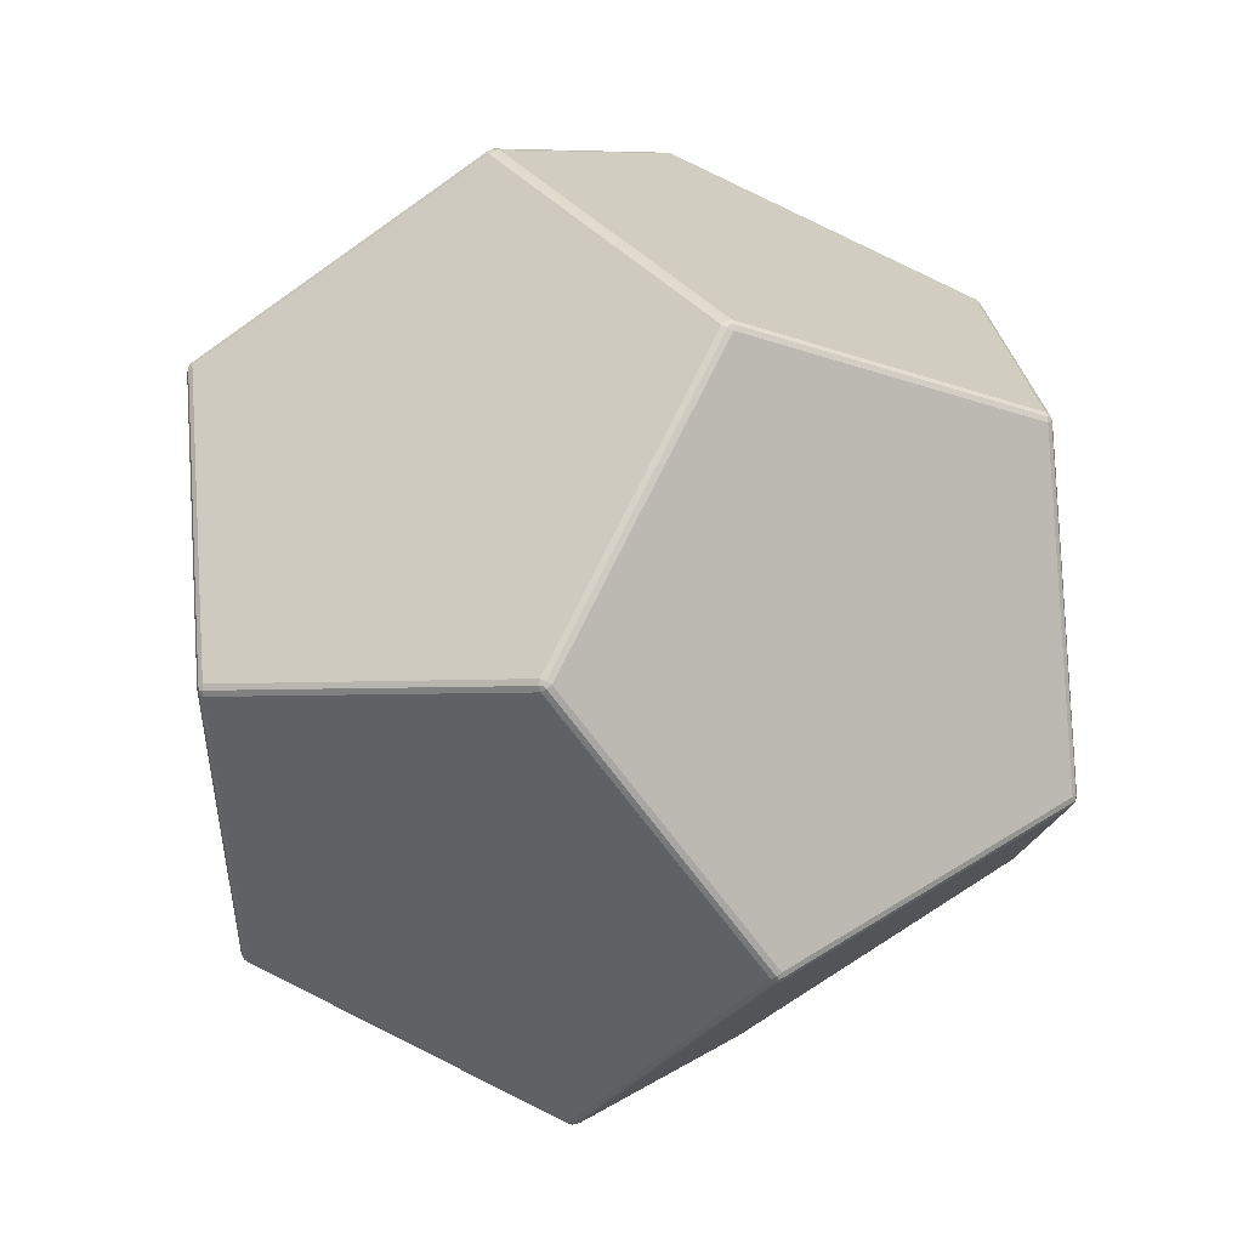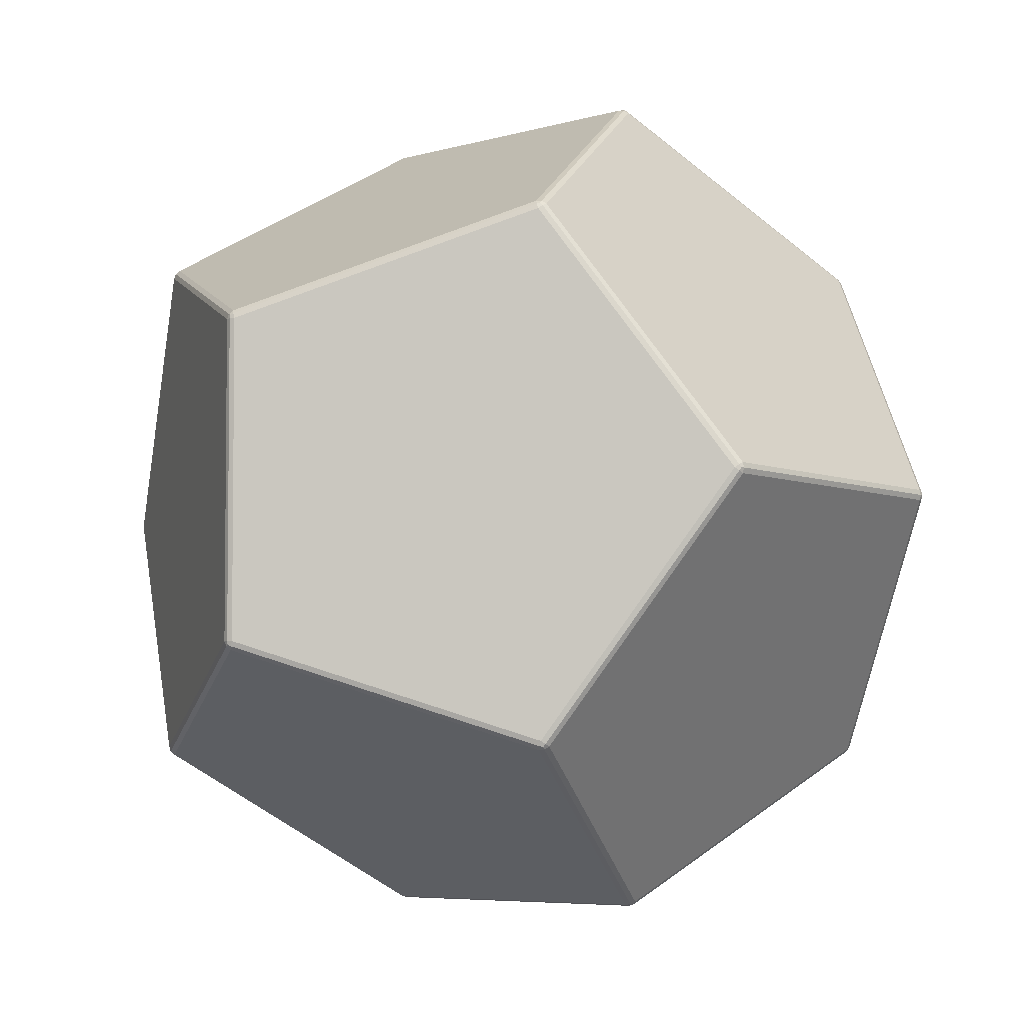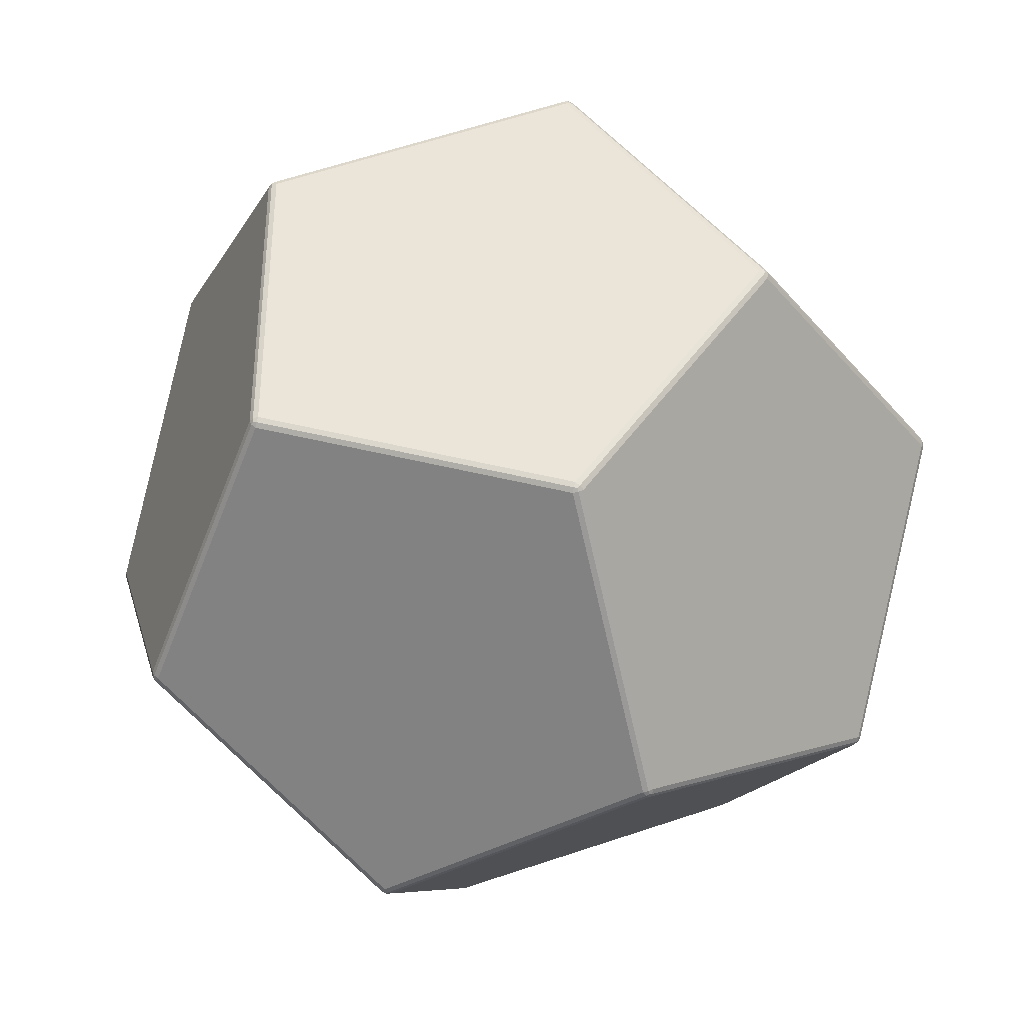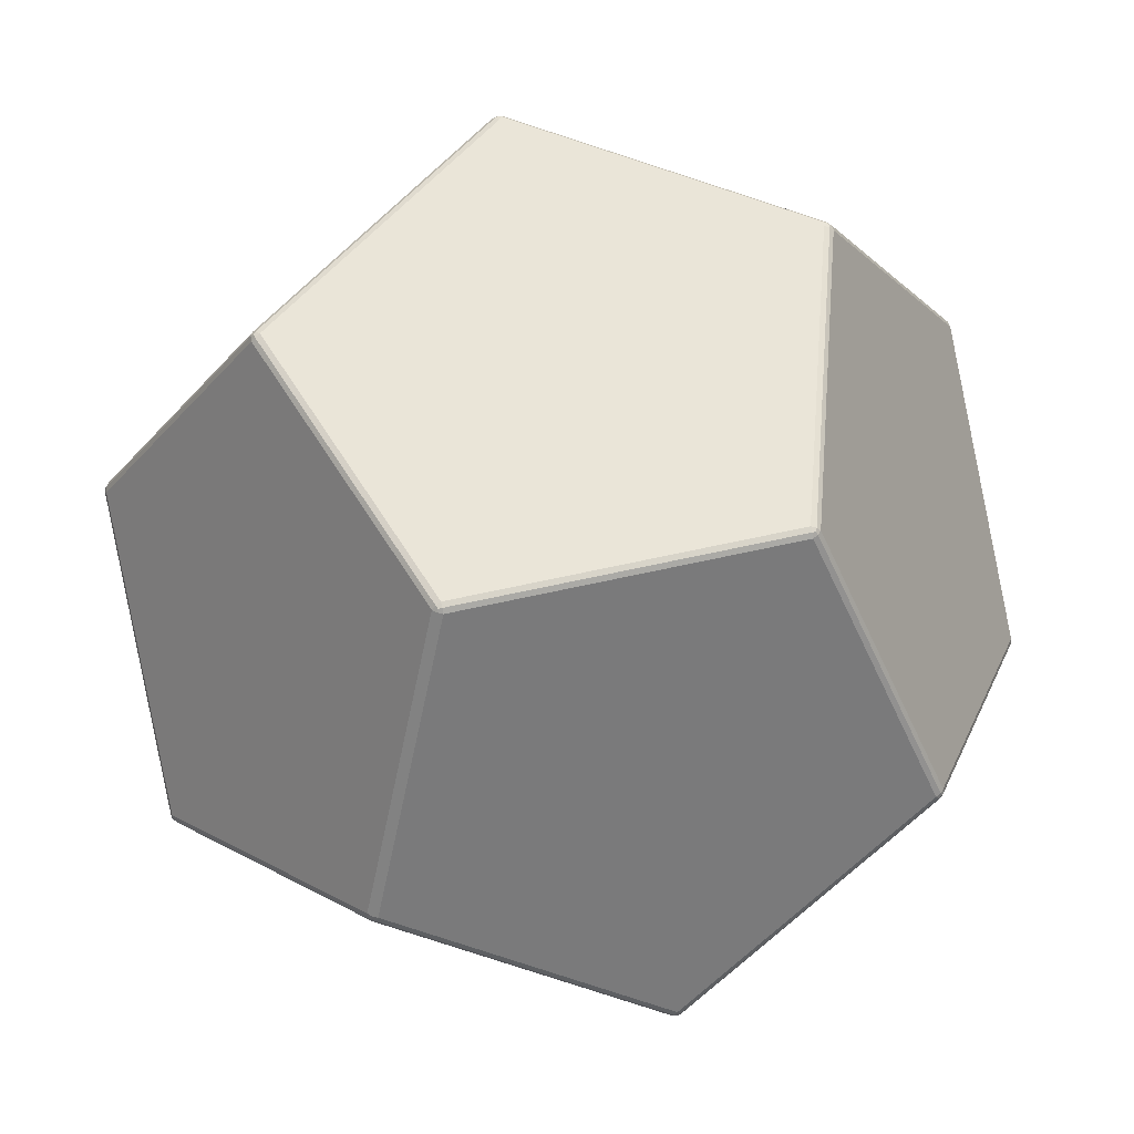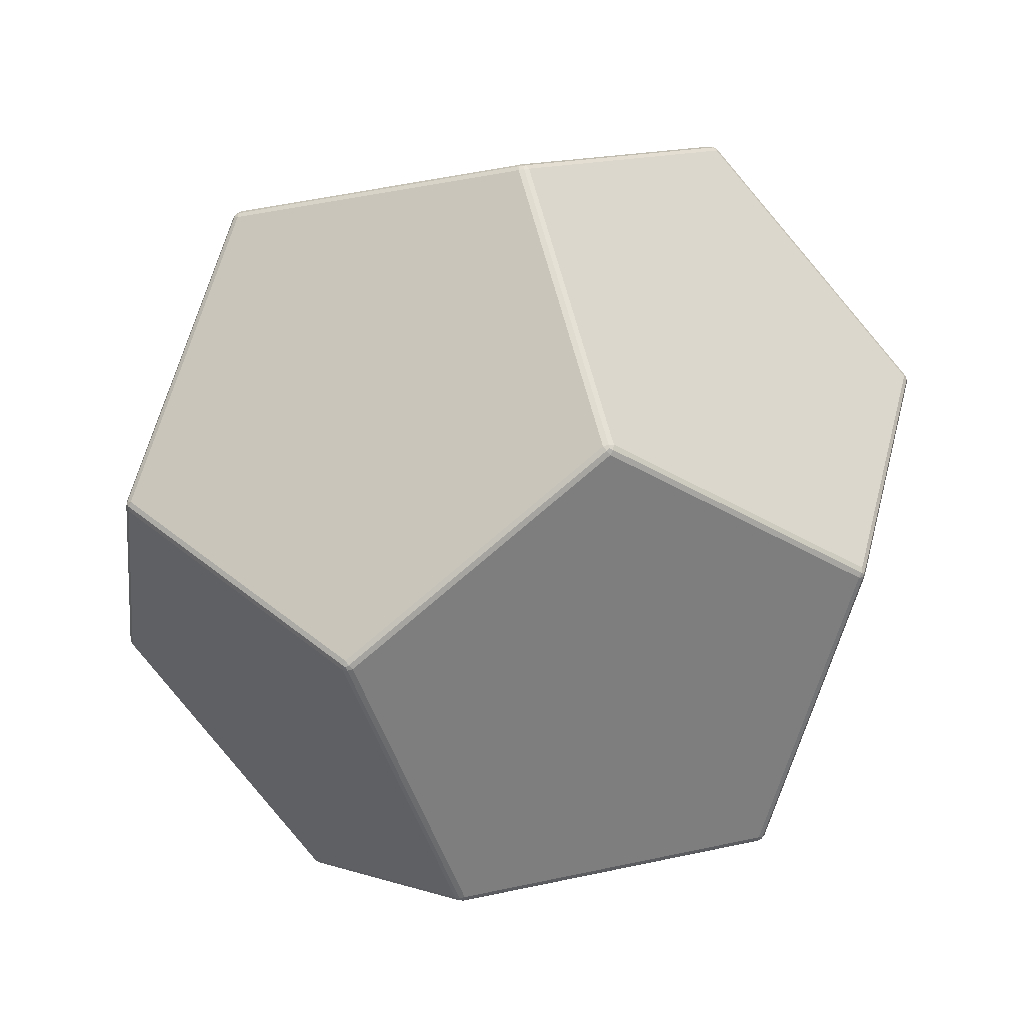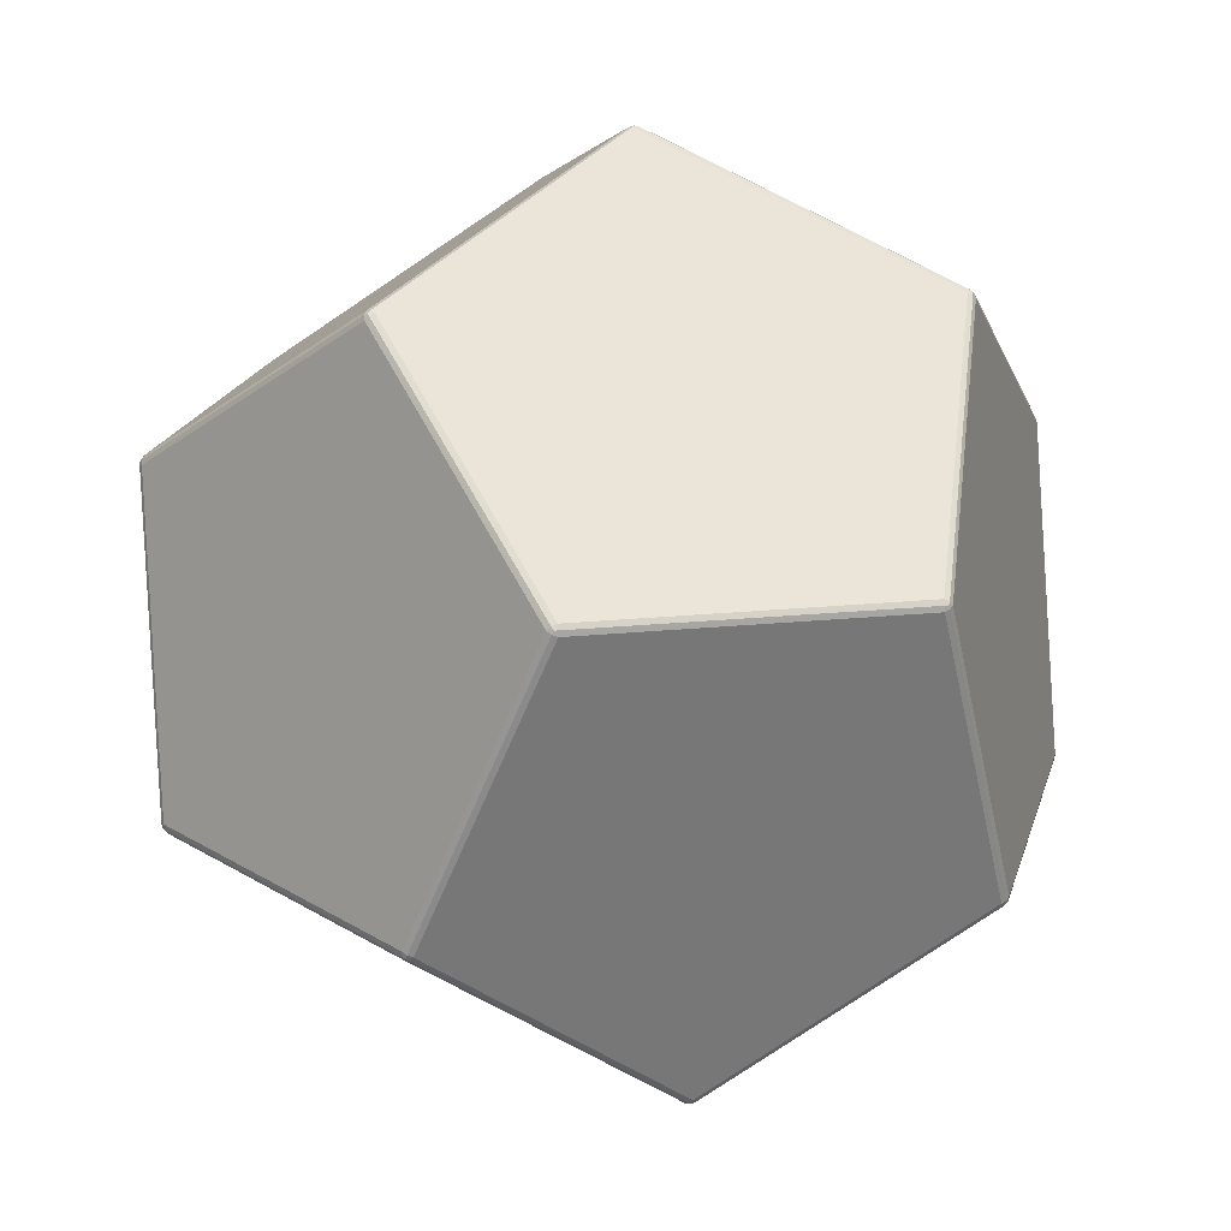
<metadata>
{"format":"obj","ext":"obj","renderer":"f3d","projection":"perspective","resolution":1024,"background":"white","views":[{"elev":59.5,"azim":84.4,"up":"+Z"},{"elev":-70.8,"azim":-159.8,"up":"+Z"},{"elev":8.1,"azim":136.2,"up":"+Z"},{"elev":59.3,"azim":22.7,"up":"+Y"},{"elev":-37.7,"azim":142.6,"up":"+Z"},{"elev":-79.5,"azim":33.8,"up":"+Z"}]}
</metadata>
<code>
o Dodecahedron_2In.002
v -0.2132 -0.2876 -0.06481
v -0.2106 -0.2876 -0.0729
v -0.2063 -0.2921 -0.06704
v -0.2128 -0.2882 -0.06914
v -0.2109 -0.2903 -0.06854
v -0.2088 -0.2908 -0.07043
v -0.2103 -0.2908 -0.06575
v -0.004253 -0.2876 -0.2228
v 0.004253 -0.2876 -0.2228
v 0 -0.2921 -0.217
v 0 -0.2882 -0.2237
v 0 -0.2903 -0.2218
v 0.002463 -0.2908 -0.2204
v -0.002463 -0.2908 -0.2204
v -0.1344 -0.2876 0.1778
v -0.1275 -0.2921 0.1755
v -0.1275 -0.2876 0.1828
v -0.1315 -0.2908 0.1768
v -0.1304 -0.2903 0.1794
v -0.1275 -0.2908 0.1797
v -0.1315 -0.2882 0.181
v 0.2106 -0.2876 -0.0729
v 0.2132 -0.2876 -0.06481
v 0.2063 -0.2921 -0.06704
v 0.2128 -0.2882 -0.06914
v 0.2109 -0.2903 -0.06854
v 0.2103 -0.2908 -0.06575
v 0.2088 -0.2908 -0.07043
v 0.1275 -0.2876 0.1828
v 0.1275 -0.2921 0.1755
v 0.1344 -0.2876 0.1778
v 0.1275 -0.2908 0.1797
v 0.1304 -0.2903 0.1794
v 0.1315 -0.2908 0.1768
v 0.1315 -0.2882 0.181
v 0.004253 0.07066 0.3569
v -0.004253 0.07066 0.3569
v 0 0.06343 0.3583
v 0 0.07124 0.3578
v 0 0.06854 0.3589
v -0.002463 0.06704 0.3586
v 0.002463 0.06704 0.3586
v 0.2063 -0.07066 0.2912
v 0.2132 -0.07066 0.2862
v 0.2106 -0.06343 0.2899
v 0.2103 -0.07124 0.2895
v 0.2109 -0.06854 0.2903
v 0.2128 -0.06704 0.2887
v 0.2088 -0.06704 0.2916
v 0.3381 0.07066 0.1143
v 0.3407 0.06343 0.1107
v 0.3407 0.07066 0.1062
v 0.3403 0.06704 0.1132
v 0.3413 0.06854 0.1109
v 0.3418 0.06704 0.1085
v 0.3403 0.07124 0.1106
v 0 -0.06343 -0.3583
v 0.004253 -0.07066 -0.3569
v -0.004253 -0.07066 -0.3569
v 0.002463 -0.06704 -0.3586
v 0 -0.06854 -0.3589
v 0 -0.07124 -0.3578
v -0.002463 -0.06704 -0.3586
v -0.2063 0.07066 -0.2912
v -0.2106 0.06343 -0.2899
v -0.2132 0.07066 -0.2862
v -0.2088 0.06704 -0.2916
v -0.2109 0.06854 -0.2903
v -0.2128 0.06704 -0.2887
v -0.2103 0.07124 -0.2895
v -0.3407 -0.06343 -0.1107
v -0.3381 -0.07066 -0.1143
v -0.3407 -0.07066 -0.1062
v -0.3403 -0.06704 -0.1132
v -0.3413 -0.06854 -0.1109
v -0.3403 -0.07124 -0.1106
v -0.3418 -0.06704 -0.1085
v 0.2063 0.07066 -0.2912
v 0.2132 0.07066 -0.2862
v 0.2106 0.06343 -0.2899
v 0.2103 0.07124 -0.2895
v 0.2109 0.06854 -0.2903
v 0.2128 0.06704 -0.2887
v 0.2088 0.06704 -0.2916
v 0.3407 -0.06343 -0.1107
v 0.3407 -0.07066 -0.1062
v 0.3381 -0.07066 -0.1143
v 0.3418 -0.06704 -0.1085
v 0.3413 -0.06854 -0.1109
v 0.3403 -0.07124 -0.1106
v 0.3403 -0.06704 -0.1132
v -0.3381 0.07066 0.1143
v -0.3407 0.07066 0.1062
v -0.3407 0.06343 0.1107
v -0.3403 0.07124 0.1106
v -0.3413 0.06854 0.1109
v -0.3418 0.06704 0.1085
v -0.3403 0.06704 0.1132
v -0.2132 -0.07066 0.2862
v -0.2063 -0.07066 0.2912
v -0.2106 -0.06343 0.2899
v -0.2103 -0.07124 0.2895
v -0.2109 -0.06854 0.2903
v -0.2088 -0.06704 0.2916
v -0.2128 -0.06704 0.2887
v -0.004253 0.2876 0.2228
v 0.004253 0.2876 0.2228
v 0 0.2921 0.217
v 0 0.2882 0.2237
v 0 0.2903 0.2218
v 0.002463 0.2908 0.2204
v -0.002463 0.2908 0.2204
v 0.1344 0.2876 -0.1778
v 0.1275 0.2876 -0.1828
v 0.1275 0.2921 -0.1755
v 0.1315 0.2882 -0.181
v 0.1304 0.2903 -0.1794
v 0.1275 0.2908 -0.1797
v 0.1315 0.2908 -0.1768
v -0.2106 0.2876 0.0729
v -0.2063 0.2921 0.06704
v -0.2132 0.2876 0.06481
v -0.2088 0.2908 0.07043
v -0.2109 0.2903 0.06854
v -0.2103 0.2908 0.06575
v -0.2128 0.2882 0.06914
v -0.1275 0.2921 -0.1755
v -0.1275 0.2876 -0.1828
v -0.1344 0.2876 -0.1778
v -0.1275 0.2908 -0.1797
v -0.1304 0.2903 -0.1794
v -0.1315 0.2882 -0.181
v -0.1315 0.2908 -0.1768
v 0.2063 0.2921 0.06704
v 0.2106 0.2876 0.0729
v 0.2132 0.2876 0.06481
v 0.2088 0.2908 0.07043
v 0.2109 0.2903 0.06854
v 0.2128 0.2882 0.06914
v 0.2103 0.2908 0.06575
f 8 2 72 65 59
f 101 37 106 120 92
f 80 87 22 9 58
f 43 38 100 17 29
f 52 85 79 113 136
f 23 86 51 44 31
f 129 66 71 93 122
f 78 57 64 128 114
f 10 24 30 16 3
f 121 108 134 115 127
f 36 45 50 135 107
f 1 4 5 7
f 2 6 5 4
f 3 7 5 6
f 8 11 12 14
f 9 13 12 11
f 10 14 12 13
f 15 18 19 21
f 16 20 19 18
f 17 21 19 20
f 22 25 26 28
f 23 27 26 25
f 24 28 26 27
f 29 32 33 35
f 30 34 33 32
f 31 35 33 34
f 36 39 40 42
f 37 41 40 39
f 38 42 40 41
f 43 46 47 49
f 44 48 47 46
f 45 49 47 48
f 50 53 54 56
f 51 55 54 53
f 52 56 54 55
f 57 60 61 63
f 58 62 61 60
f 59 63 61 62
f 64 67 68 70
f 65 69 68 67
f 66 70 68 69
f 71 74 75 77
f 72 76 75 74
f 73 77 75 76
f 78 81 82 84
f 79 83 82 81
f 80 84 82 83
f 85 88 89 91
f 86 90 89 88
f 87 91 89 90
f 92 95 96 98
f 93 97 96 95
f 94 98 96 97
f 99 102 103 105
f 100 104 103 102
f 101 105 103 104
f 106 109 110 112
f 107 111 110 109
f 108 112 110 111
f 113 116 117 119
f 114 118 117 116
f 115 119 117 118
f 120 123 124 126
f 121 125 124 123
f 122 126 124 125
f 127 130 131 133
f 128 132 131 130
f 129 133 131 132
f 134 137 138 140
f 135 139 138 137
f 136 140 138 139
f 3 16 18 7
f 7 18 15 1
f 2 8 14 6
f 6 14 10 3
f 9 22 28 13
f 13 28 24 10
f 16 30 32 20
f 20 32 29 17
f 23 31 34 27
f 27 34 30 24
f 38 43 49 42
f 42 49 45 36
f 44 51 53 48
f 48 53 50 45
f 59 65 67 63
f 63 67 64 57
f 8 59 62 11
f 11 62 58 9
f 65 72 74 69
f 69 74 71 66
f 1 73 76 4
f 4 76 72 2
f 57 78 84 60
f 60 84 80 58
f 79 85 91 83
f 83 91 87 80
f 22 87 90 25
f 25 90 86 23
f 94 99 105 98
f 98 105 101 92
f 37 101 104 41
f 41 104 100 38
f 36 107 109 39
f 39 109 106 37
f 31 44 46 35
f 35 46 43 29
f 17 100 102 21
f 21 102 99 15
f 51 86 88 55
f 55 88 85 52
f 78 114 116 81
f 81 116 113 79
f 73 94 97 77
f 77 97 93 71
f 92 120 126 95
f 95 126 122 93
f 121 127 133 125
f 125 133 129 122
f 66 129 132 70
f 70 132 128 64
f 107 135 137 111
f 111 137 134 108
f 135 50 56 139
f 139 56 52 136
f 120 106 112 123
f 123 112 108 121
f 114 128 130 118
f 118 130 127 115
f 136 113 119 140
f 140 119 115 134
f 1 15 99 94 73

</code>
